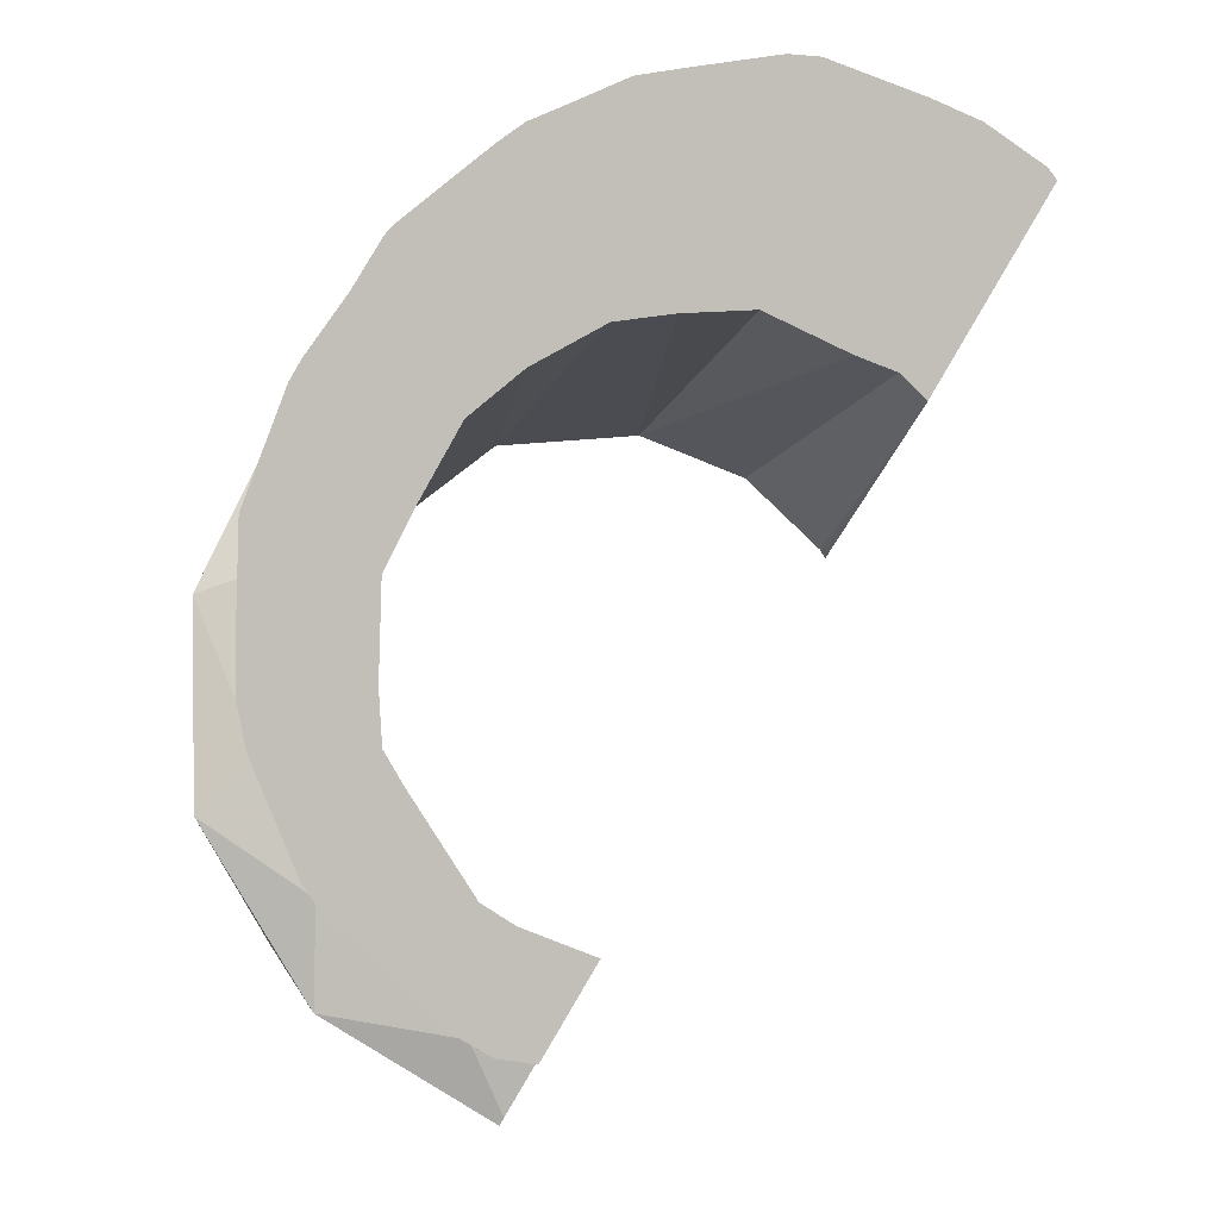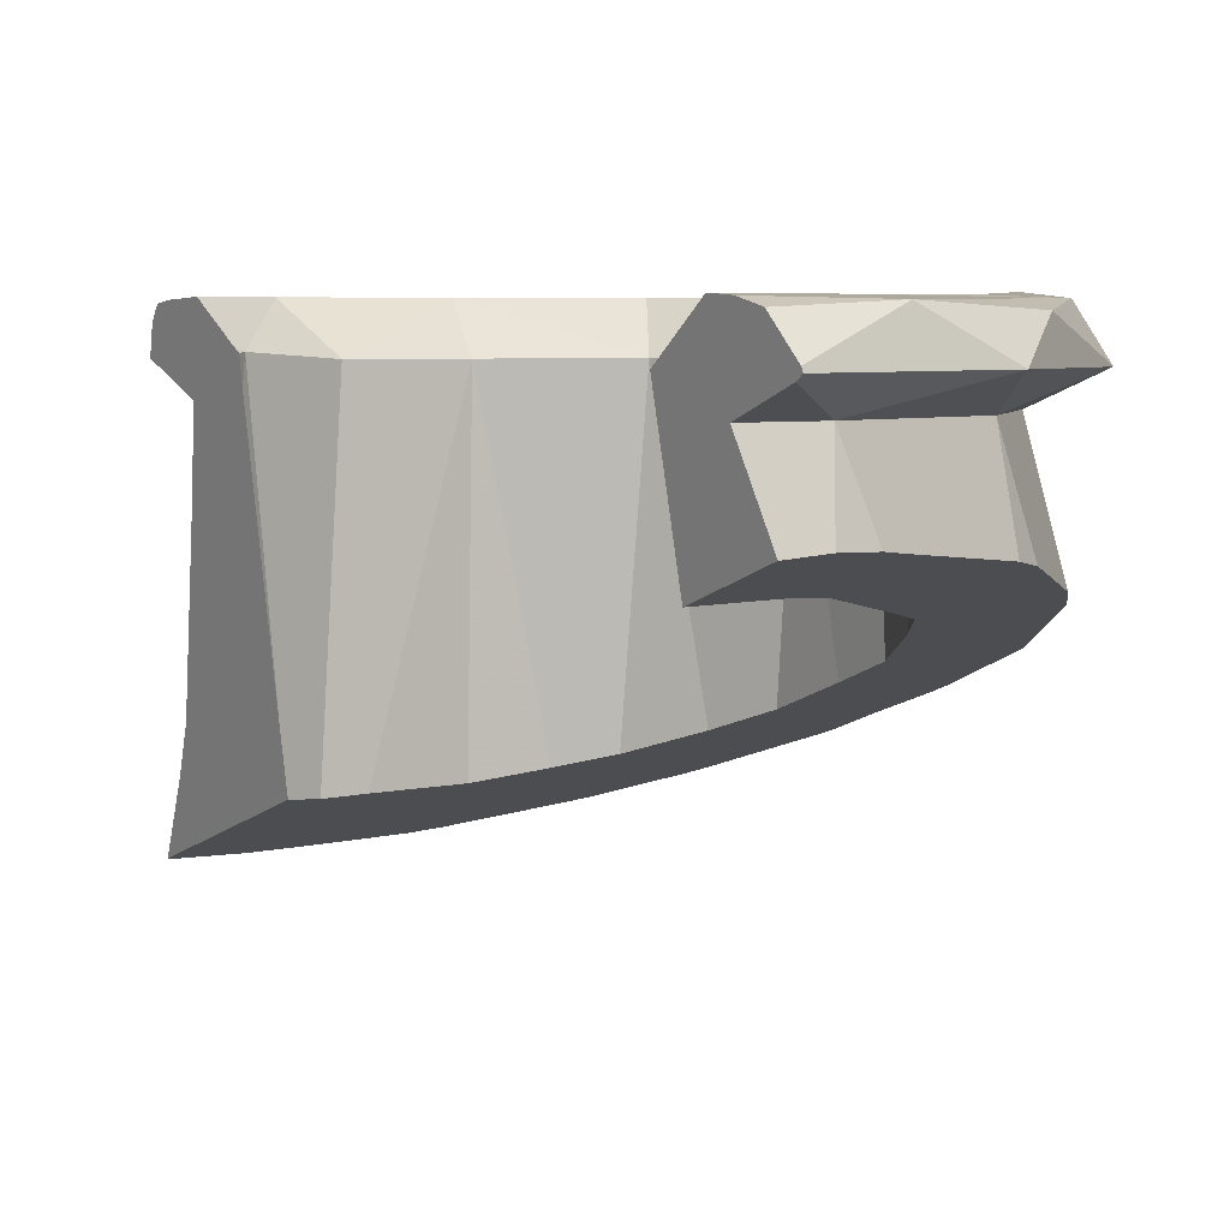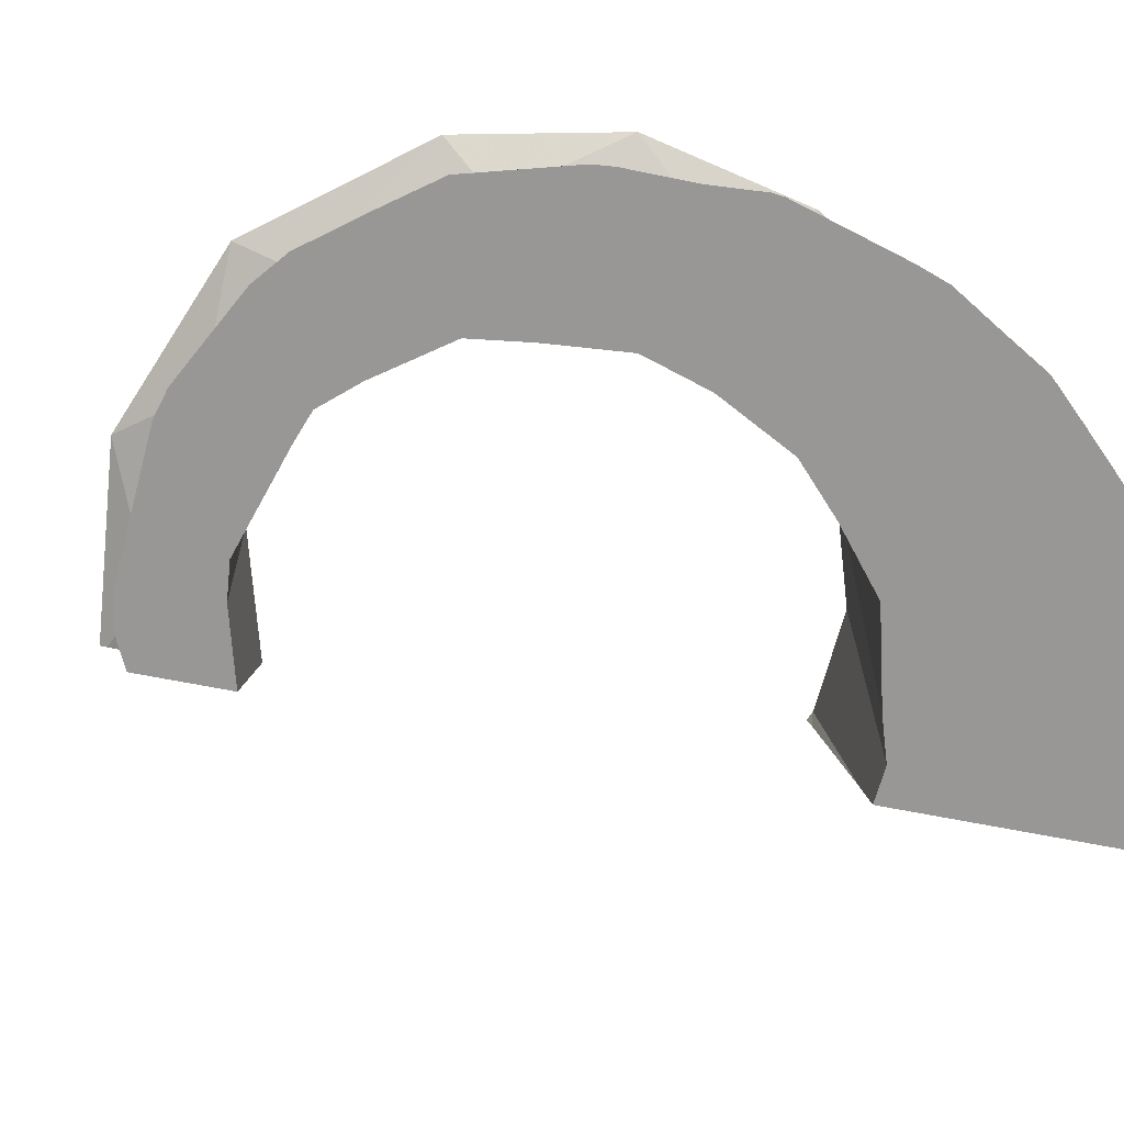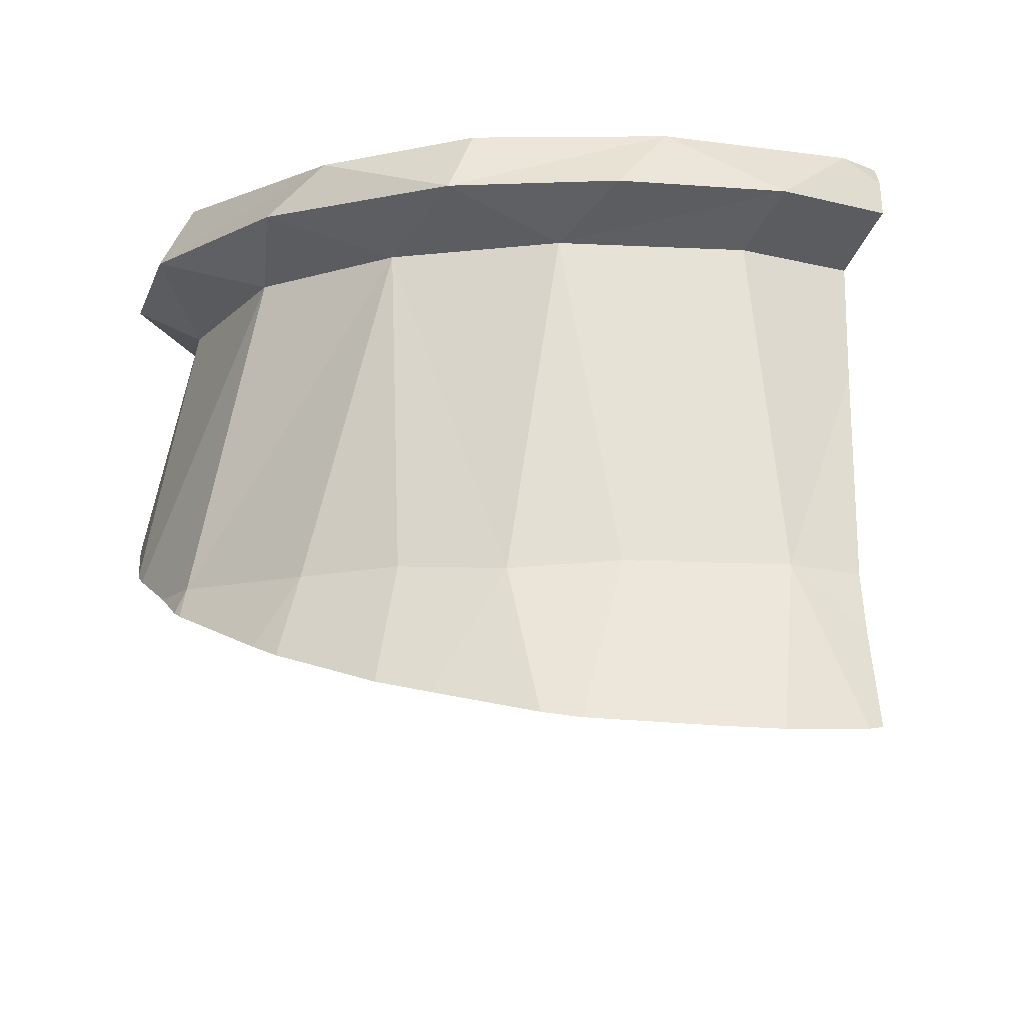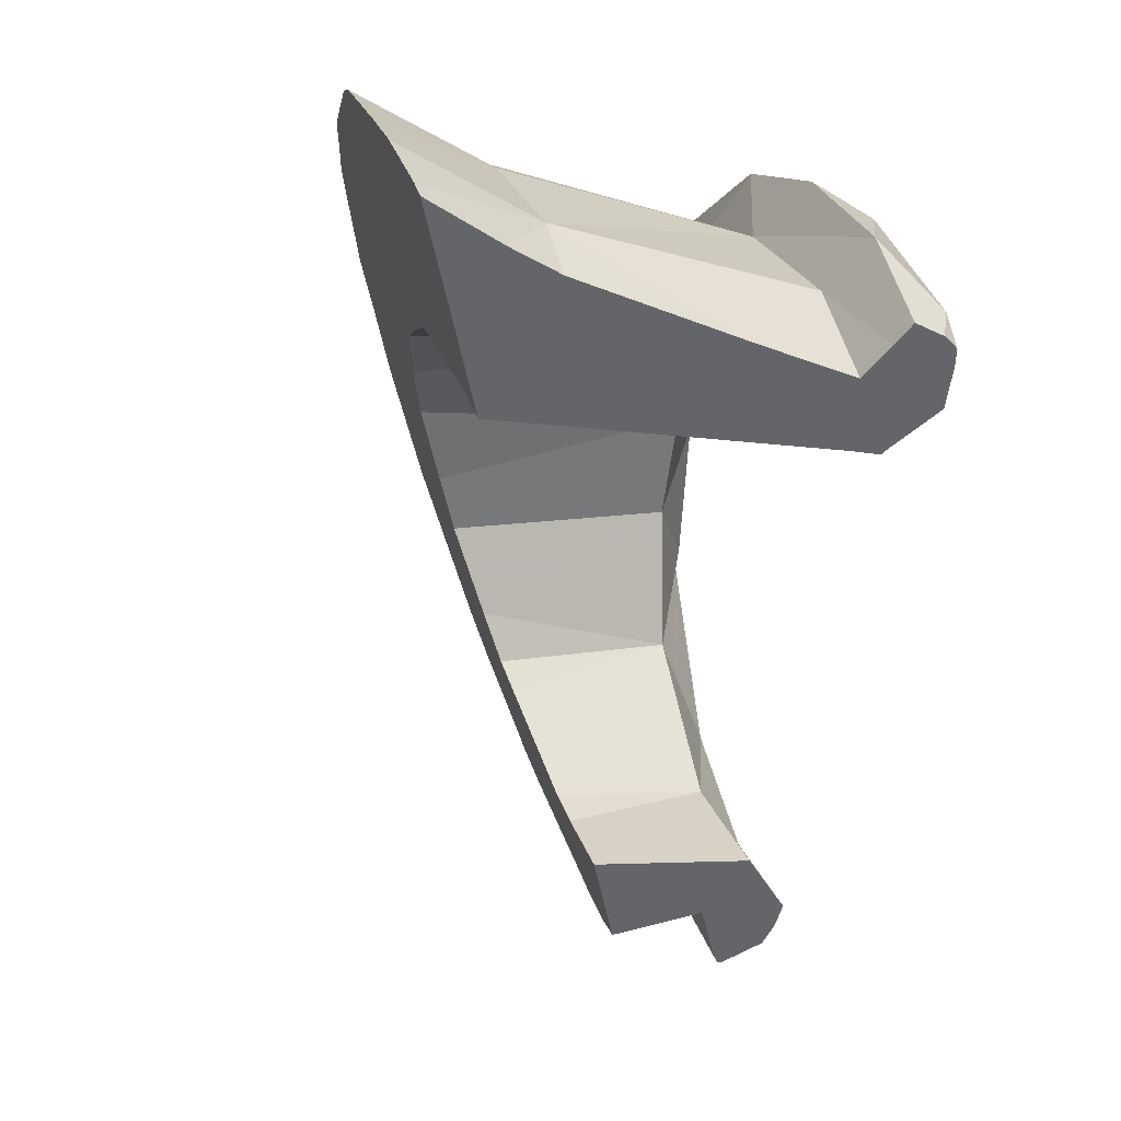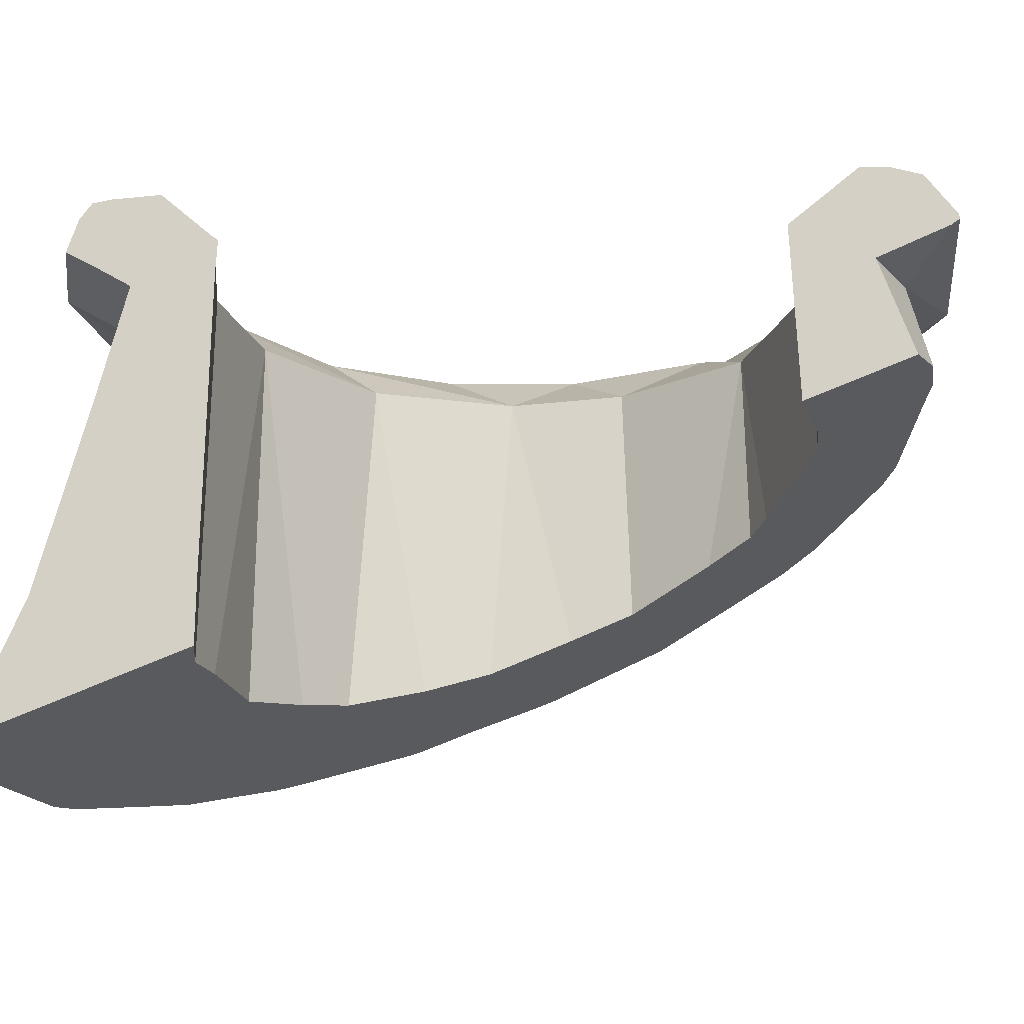
<metadata>
{"format":"obj","ext":"obj","renderer":"f3d","projection":"perspective","resolution":1024,"background":"white","views":[{"elev":-14.9,"azim":-15.6,"up":"+Z"},{"elev":5.6,"azim":171.2,"up":"+Y"},{"elev":-74.8,"azim":-66.2,"up":"+Y"},{"elev":-10.9,"azim":9.2,"up":"+Y"},{"elev":8.6,"azim":69.9,"up":"+Z"},{"elev":-20.8,"azim":125.0,"up":"+Y"}]}
</metadata>
<code>
o pot_shard1_Mesh.046
v 0.331 0.6145 0.3804
v 0.2704 0.3856 0.5152
v 0.3387 0.3826 0.4592
v 0.233 0.3177 0.2961
v 0.2417 0.3997 0.2878
v 0.2784 0.7627 0.2482
v 0.2815 0.8005 0.2429
v 0.2866 0.8067 0.2499
v 0.3237 0.8593 0.2987
v 0.353 0.856 0.35
v 0.3573 0.8546 0.3577
v 0.3648 0.8521 0.3713
v 0.3703 0.8325 0.3863
v 0.373 0.7924 0.4023
v 0.355 0.7753 0.3762
v 0.3277 0.7478 0.3371
v 0.3463 0.3149 0.4913
v 0.3608 0.2131 0.5449
v 0.2217 0.7484 0.4333
v 0.1961 0.3128 0.3265
v 0.1676 0.7922 0.3429
v 0.275 0.8014 0.2546
v 0.2358 0.8594 0.4049
v 0.332 0.8546 0.4119
v 0.2719 0.7924 0.4969
v 0.3479 0.2103 0.5587
v 0.103 0.3842 0.5766
v 0.1425 0.315 0.3433
v 0.02059 0.7918 0.389
v 0.1468 0.8542 0.5165
v 0.1009 0.7924 0.5615
v 0.2674 0.2066 0.6046
v 0.02708 0.7481 0.4934
v 0.2023 0.2085 0.6273
v 0.02769 0.3168 0.3882
v 0.03396 0.8594 0.4742
v -0.01342 0.3768 0.5915
v 0.07349 0.2149 0.6649
v -0.0656 0.3335 0.3802
v -0.05912 0.8564 0.5389
v -0.07977 0.7928 0.5721
v -0.1298 0.3842 0.5766
v 0.03214 0.2208 0.6659
v -0.1418 0.3493 0.3677
v -0.173 0.7922 0.3576
v -0.1842 0.8587 0.445
v -0.1611 0.7476 0.4707
v -0.08108 0.2449 0.645
v -0.1408 0.2579 0.6331
v -0.2327 0.3812 0.3142
v -0.3285 0.8595 0.3484
v -0.2299 0.8443 0.5098
v -0.2963 0.7919 0.4986
v -0.2413 0.382 0.5418
v -0.192 0.2741 0.6084
v -0.2979 0.4108 0.2565
v -0.3144 0.7924 0.2336
v -0.4285 0.8557 0.3344
v -0.3306 0.7484 0.3737
v -0.257 0.2943 0.578
v -0.3445 0.451 0.16
v -0.4276 0.8594 0.2076
v -0.4666 0.7924 0.3399
v -0.3934 0.3881 0.4443
v -0.2886 0.3073 0.5538
v -0.3765 0.4814 0.08519
v -0.3736 0.7929 0.09457
v -0.4913 0.8633 9e-05
v -0.4697 0.748 0.1584
v -0.3963 0.3555 0.4605
v -0.4378 0.3865 0.3883
v -0.4858 0.4194 0.3135
v -0.3696 0.5221 -0.03629
v -0.3635 0.7911 -0.09705
v -0.4661 0.859 0.0231
v -0.5428 0.8444 0.0934
v -0.5556 0.7928 0.1299
v -0.4983 0.4299 0.2884
v -0.4058 0.361 0.4486
v -0.4109 0.3652 0.4386
v -0.3596 0.544 -0.1045
v -0.4943 0.8564 -0.1665
v -0.5428 0.7908 -0.1485
v -0.5415 0.4855 0.1454
v -0.332 0.5535 -0.1439
v -0.3799 0.8594 -0.2432
v -0.4736 0.7476 -0.07666
v -0.5355 0.522 0.03653
v -0.2345 0.5826 -0.2714
v -0.223 0.7922 -0.2817
v -0.2726 0.8542 -0.4255
v -0.4369 0.8447 -0.2939
v -0.5284 0.5524 -0.05528
v -0.3982 0.7479 -0.2495
v -0.1889 0.5846 -0.2969
v -0.2397 0.859 -0.3685
v -0.3895 0.7928 -0.3813
v -0.5112 0.5699 -0.1136
v -0.4622 0.5952 -0.2086
v -0.08889 0.5814 -0.3312
v -0.05813 0.7928 -0.3381
v -0.06078 0.7978 -0.3441
v -0.1121 0.8573 -0.4491
v -0.09496 0.8598 -0.4203
v -0.2075 0.7495 -0.4123
v -0.4386 0.6072 -0.2539
v -0.1568 0.7986 -0.5092
v -0.1317 0.8472 -0.4799
v -0.09299 0.8593 -0.4168
v -0.1503 0.6317 -0.4509
v -0.1139 0.7486 -0.4214
v -0.1543 0.7853 -0.5011
v -0.1585 0.7924 -0.5104
v -0.4108 0.6148 -0.2882
v -0.2802 0.6316 -0.394
v -0.2022 0.6372 -0.4444
v -0.2501 0.6359 -0.4195
f 1 2 3
f 16 19 2 1
f 3 2 17
f 20 21 22 5 4
f 5 22 6
f 6 22 7
f 7 22 8
f 8 22 23 9
f 9 23 24 10
f 10 24 11
f 11 24 12
f 12 24 13
f 13 24 25 14
f 14 25 19 15
f 15 19 16
f 18 17 2 26
f 28 29 21 20
f 21 23 22
f 30 24 23
f 30 25 24
f 25 31 33 19
f 26 2 32
f 33 27 2 19
f 32 2 27 34
f 35 29 28
f 21 29 36 23
f 30 23 36
f 31 25 30
f 37 27 33
f 34 27 38
f 39 29 35
f 40 30 36
f 41 33 31
f 38 27 37 43
f 44 45 29 39
f 46 40 36
f 41 31 30 40
f 47 33 41
f 47 42 37 33
f 48 37 42 49
f 43 37 48
f 50 45 44
f 45 46 36 29
f 52 41 40
f 47 41 53
f 54 42 47
f 49 42 55
f 56 57 45 50
f 46 45 57 51
f 58 40 46 51
f 58 52 40
f 53 41 52
f 59 47 53
f 47 59 64 54
f 55 42 54 60
f 61 57 56
f 58 51 62
f 52 58 63 53
f 63 59 53
f 60 54 65
f 66 67 57 61
f 57 62 51
f 69 59 63
f 65 54 64 70
f 71 64 59 72
f 73 74 67 66
f 57 67 62
f 75 68 58 62
f 76 58 68
f 58 76 77 63
f 77 69 63
f 72 59 69 78
f 70 64 79
f 80 64 71
f 81 74 73
f 67 74 75
f 67 75 62
f 74 68 75
f 82 76 68
f 78 69 84
f 79 64 80
f 85 74 81
f 74 86 68
f 82 68 86
f 83 76 82
f 83 77 76
f 87 69 77 83
f 84 69 88
f 89 90 74 85
f 74 90 86
f 92 83 82
f 88 69 87 93
f 94 87 83
f 95 90 89
f 90 96 86
f 96 91 82 86
f 92 82 91
f 97 83 92
f 93 87 98
f 97 94 83
f 98 87 94 99
f 100 101 90 95
f 102 96 90 101
f 103 91 96 104
f 91 97 92
f 105 94 97
f 99 94 106
f 109 96 102
f 108 91 103
f 104 96 109
f 113 97 91 107
f 112 105 97 113
f 114 94 105 115
f 106 94 114
f 107 91 108
f 116 105 111 110
f 111 105 112
f 115 105 117
f 117 105 116
f 5 6 1
f 108 111 112
f 71 56 50
f 10 15 16
f 6 7 8
f 10 16 9
f 12 13 11
f 14 15 13
f 6 16 1
f 8 16 6
f 11 13 15
f 10 11 15
f 17 4 3
f 4 5 3
f 1 3 5
f 104 111 103
f 108 112 107
f 17 18 4
f 16 8 9
f 102 111 109
f 100 111 101
f 100 110 111
f 111 102 101
f 112 113 107
f 111 104 109
f 78 56 72
f 111 108 103
f 88 66 84
f 98 73 93
f 106 85 99
f 115 89 114
f 116 95 117
f 100 95 110
f 20 32 28
f 20 4 18
f 32 20 26
f 38 35 34
f 48 35 43
f 55 39 49
f 65 44 60
f 35 28 34
f 61 56 78
f 56 71 72
f 50 70 80
f 70 79 80
f 48 39 35
f 44 39 55
f 39 48 49
f 66 61 84
f 61 78 84
f 89 115 95
f 35 38 43
f 98 99 81
f 106 114 85
f 28 32 34
f 70 50 65
f 98 81 73
f 44 55 60
f 73 88 93
f 50 44 65
f 95 115 117
f 80 71 50
f 73 66 88
f 20 18 26
f 95 116 110
f 99 85 81
f 114 89 85

</code>
